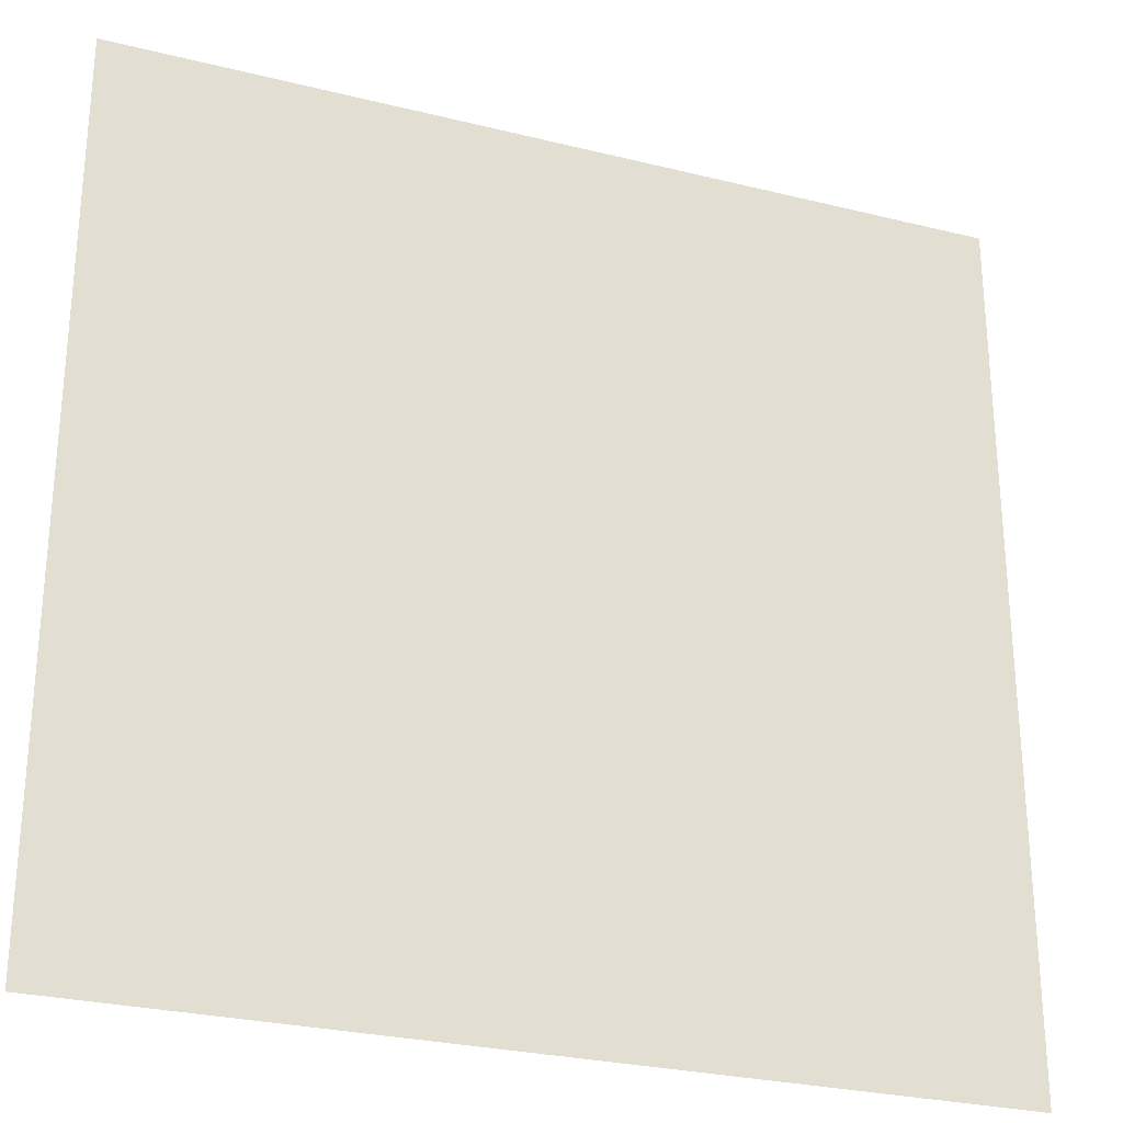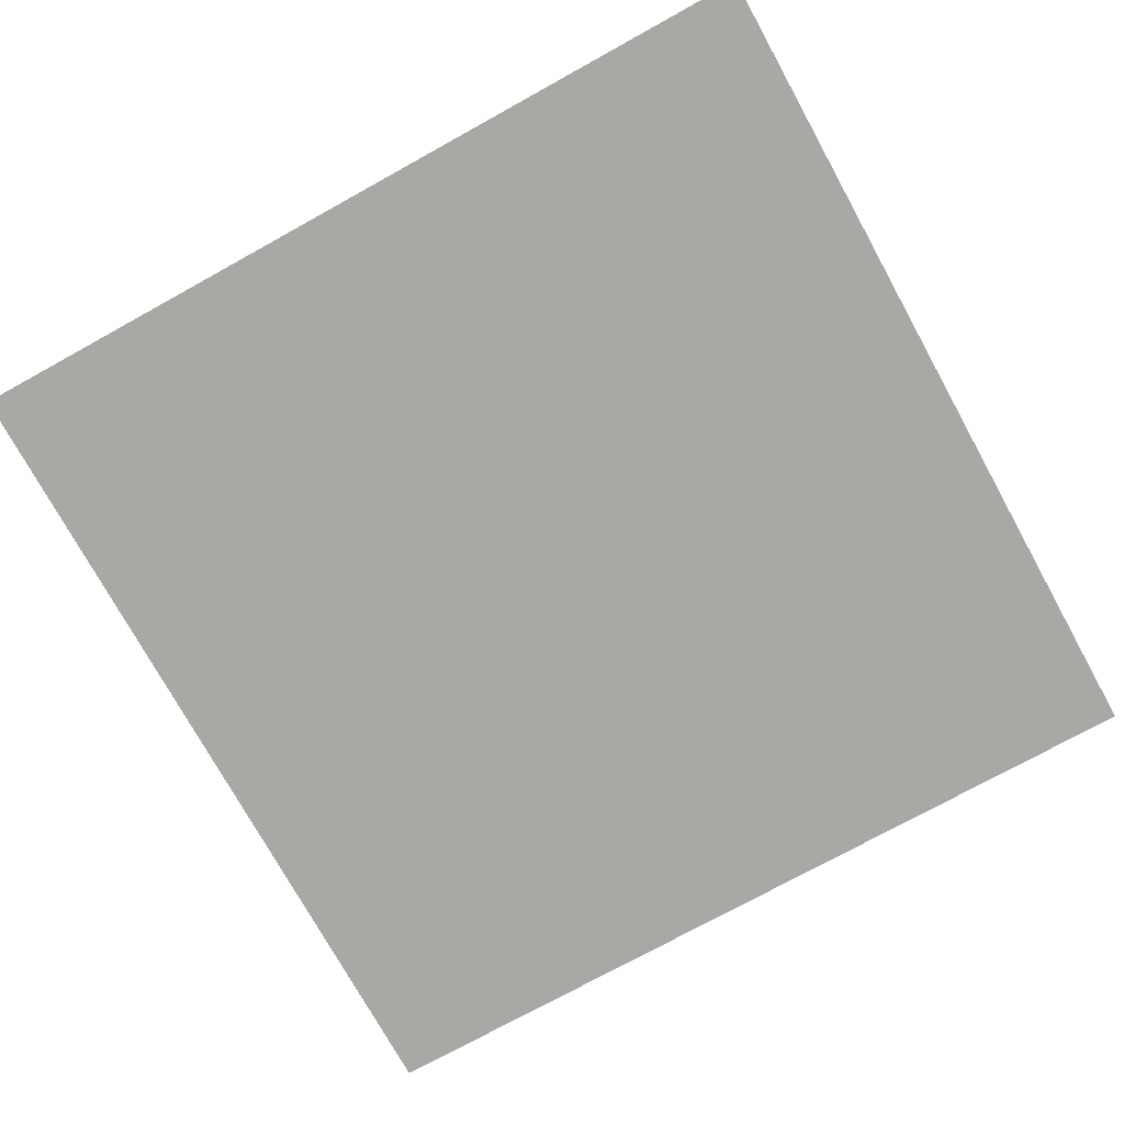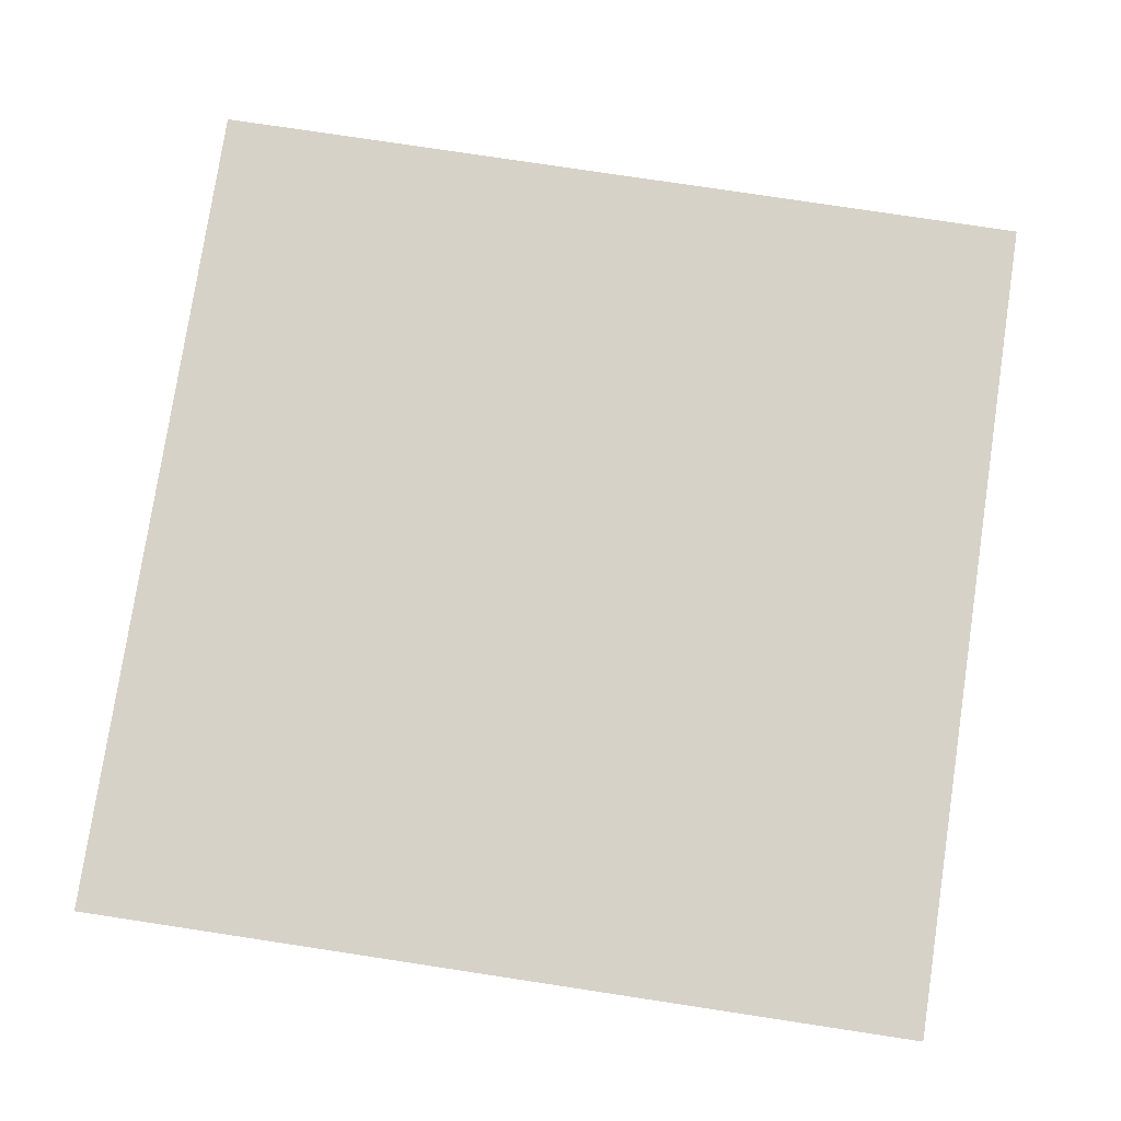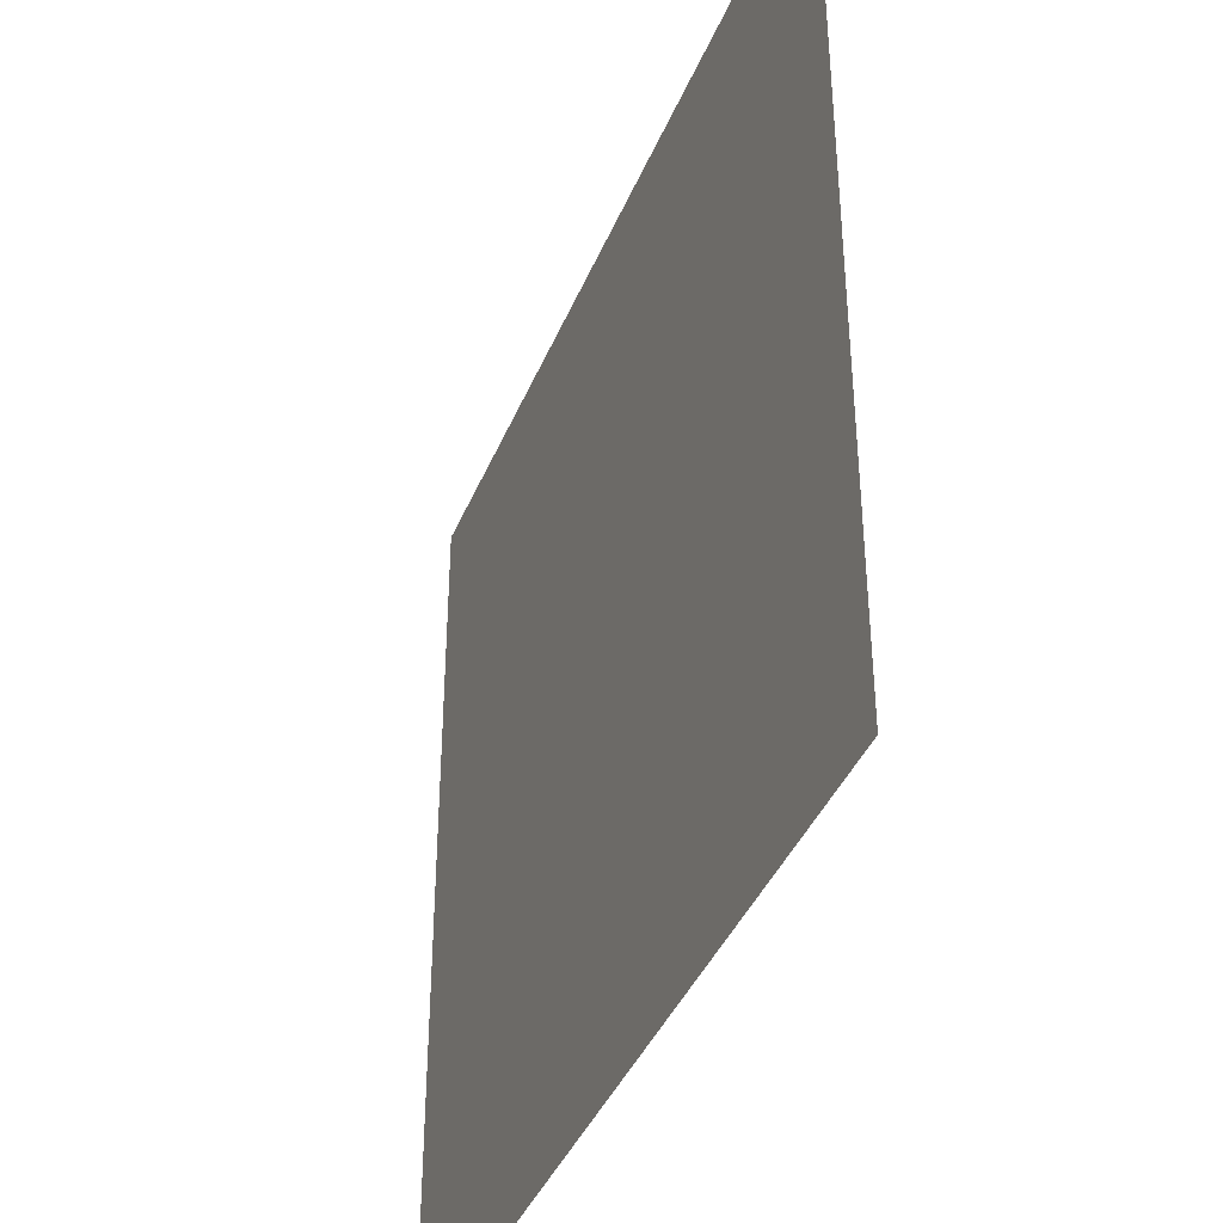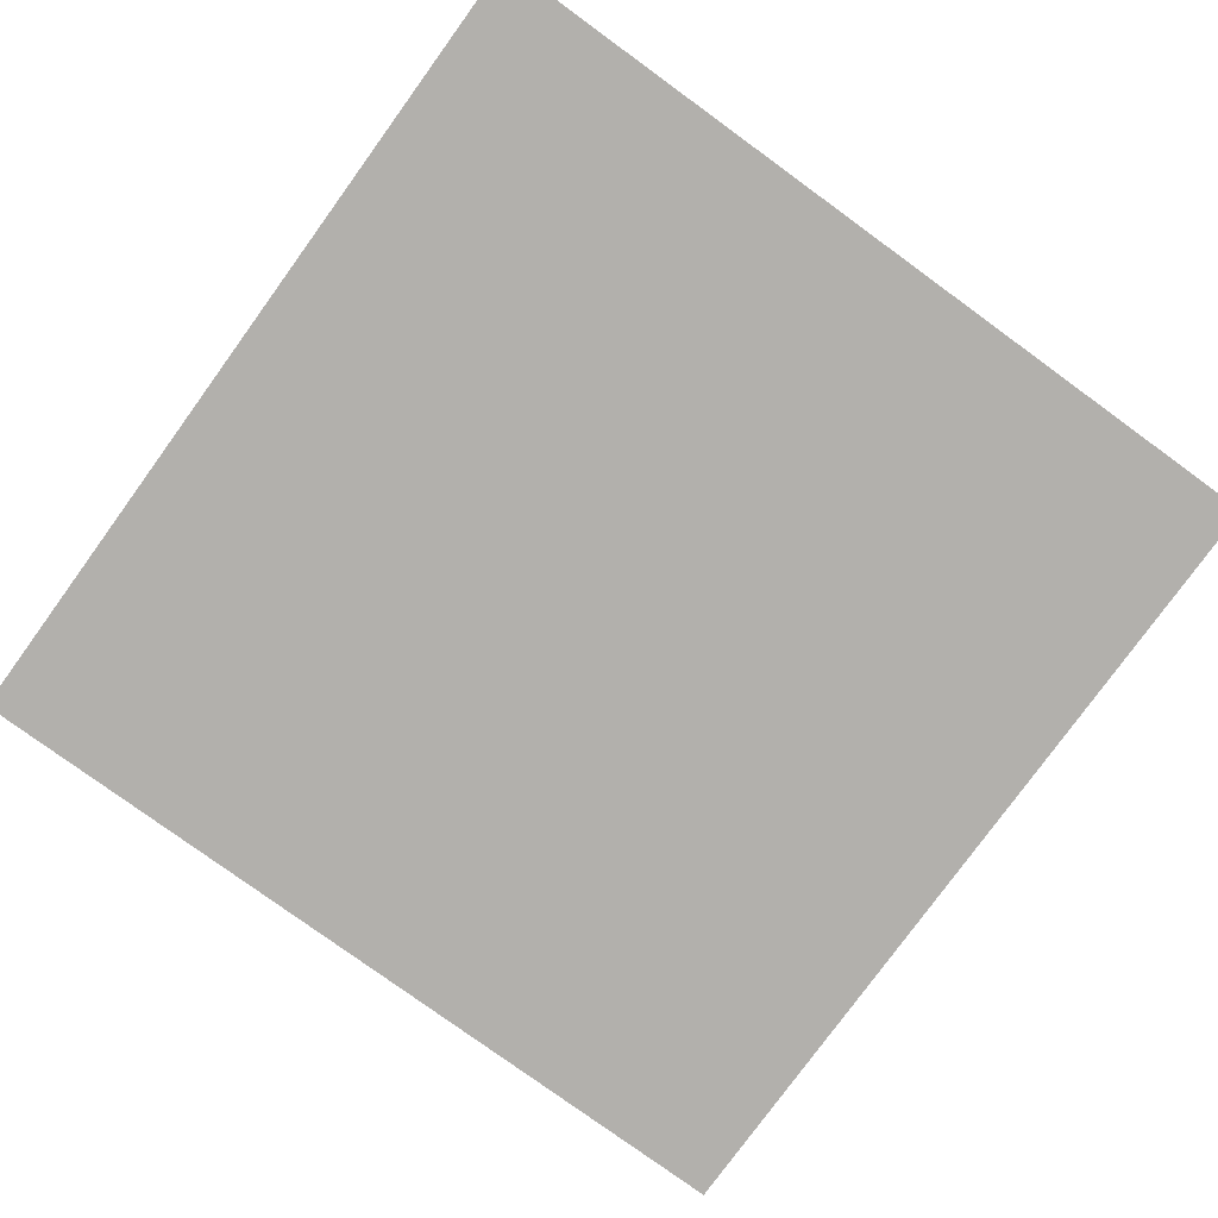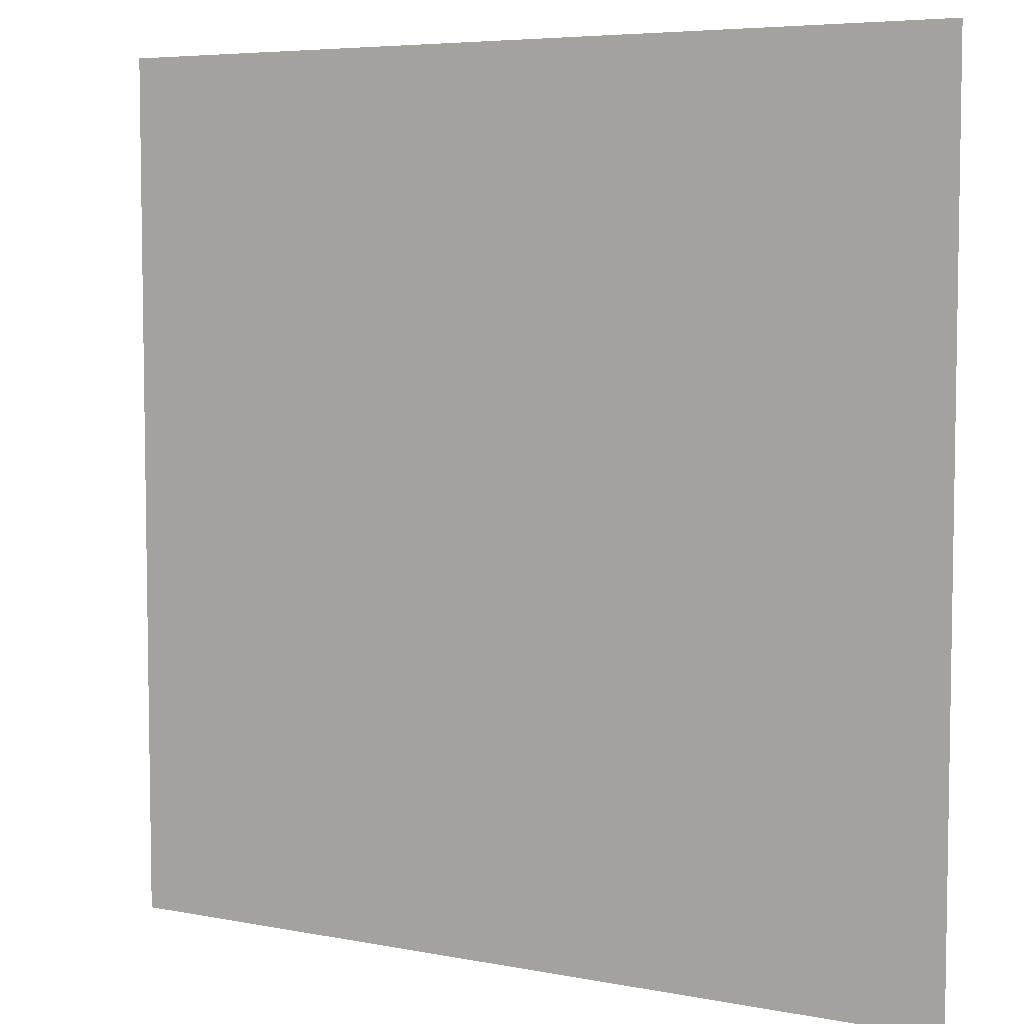
<metadata>
{"format":"obj","ext":"obj","renderer":"f3d","projection":"perspective","resolution":1024,"background":"white","views":[{"elev":-27.5,"azim":159.1,"up":"+Z"},{"elev":-75.0,"azim":-151.1,"up":"+Y"},{"elev":78.0,"azim":8.6,"up":"+Y"},{"elev":-40.0,"azim":-111.1,"up":"+Z"},{"elev":-78.7,"azim":54.0,"up":"+Y"},{"elev":5.8,"azim":30.7,"up":"+Z"}]}
</metadata>
<code>
o field_field_平面
v 1 0 0
v 0 0 -1
v 0 0 0
v -1 0 -1
v -1 0 0
v 0 -0 1
v -1 -0 1
v 1 -0 1
v 1 0 -1
f 1 2 3
f 3 4 5
f 6 5 7
f 8 3 6
f 1 9 2
f 3 2 4
f 6 3 5
f 8 1 3

</code>
